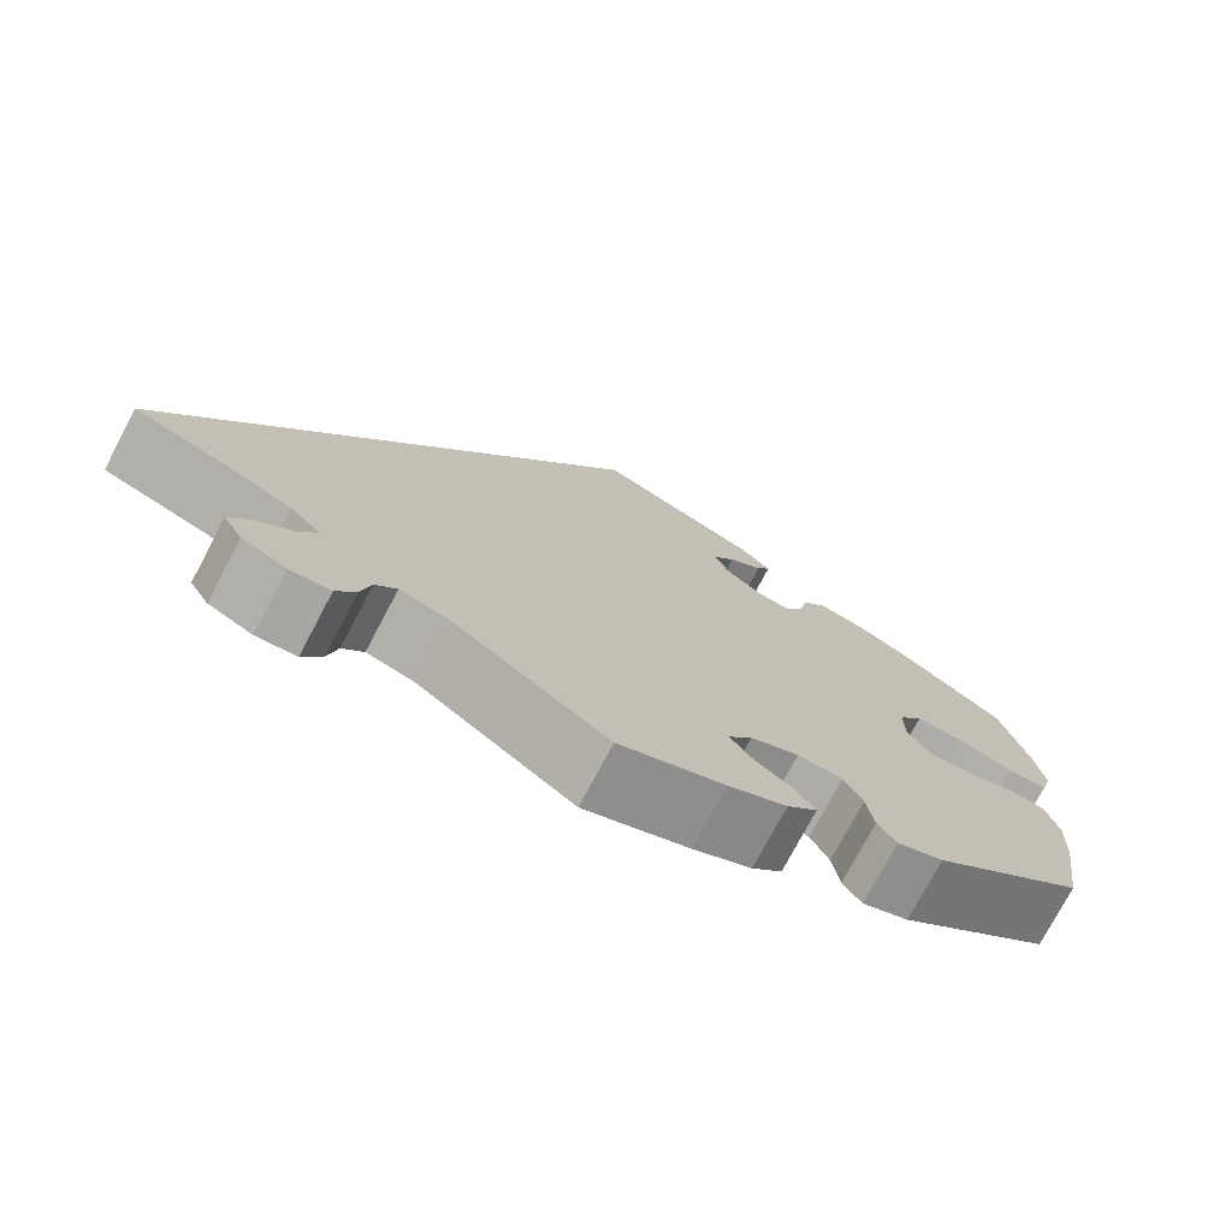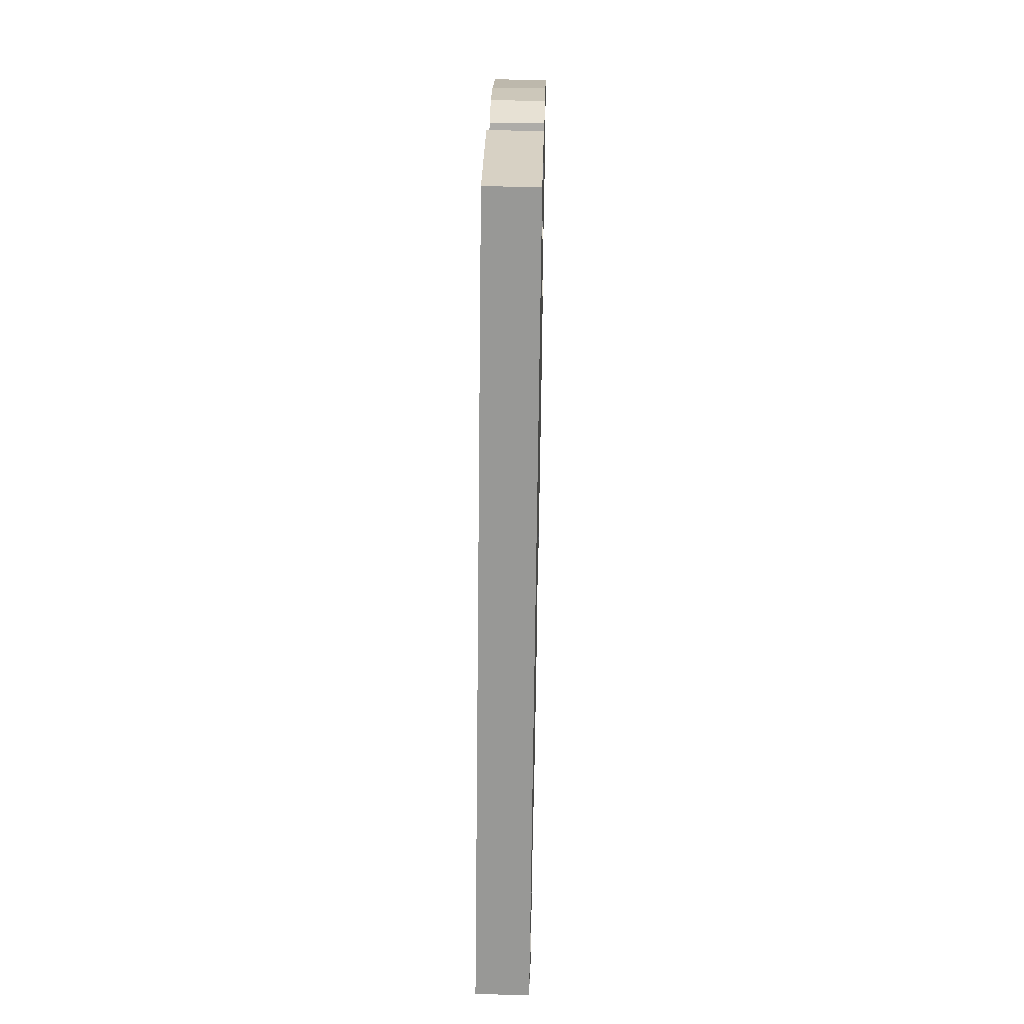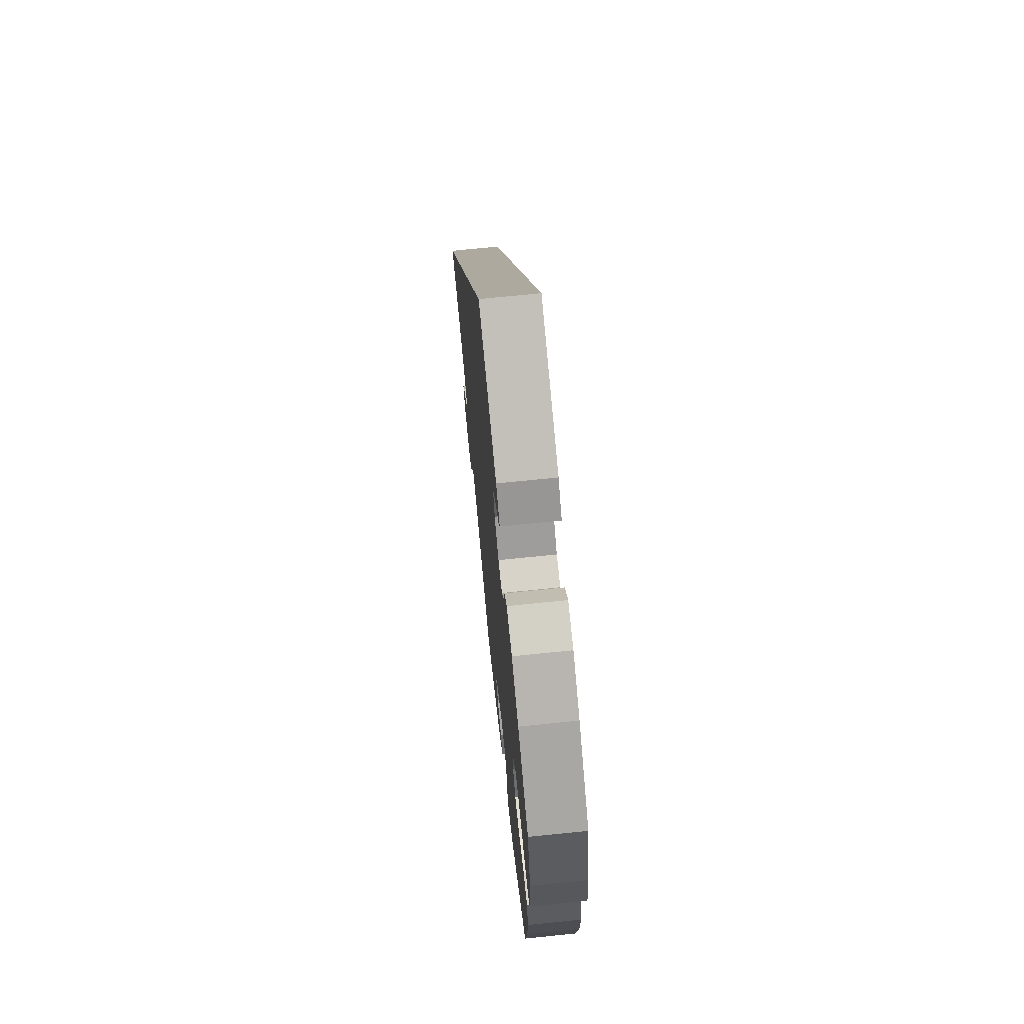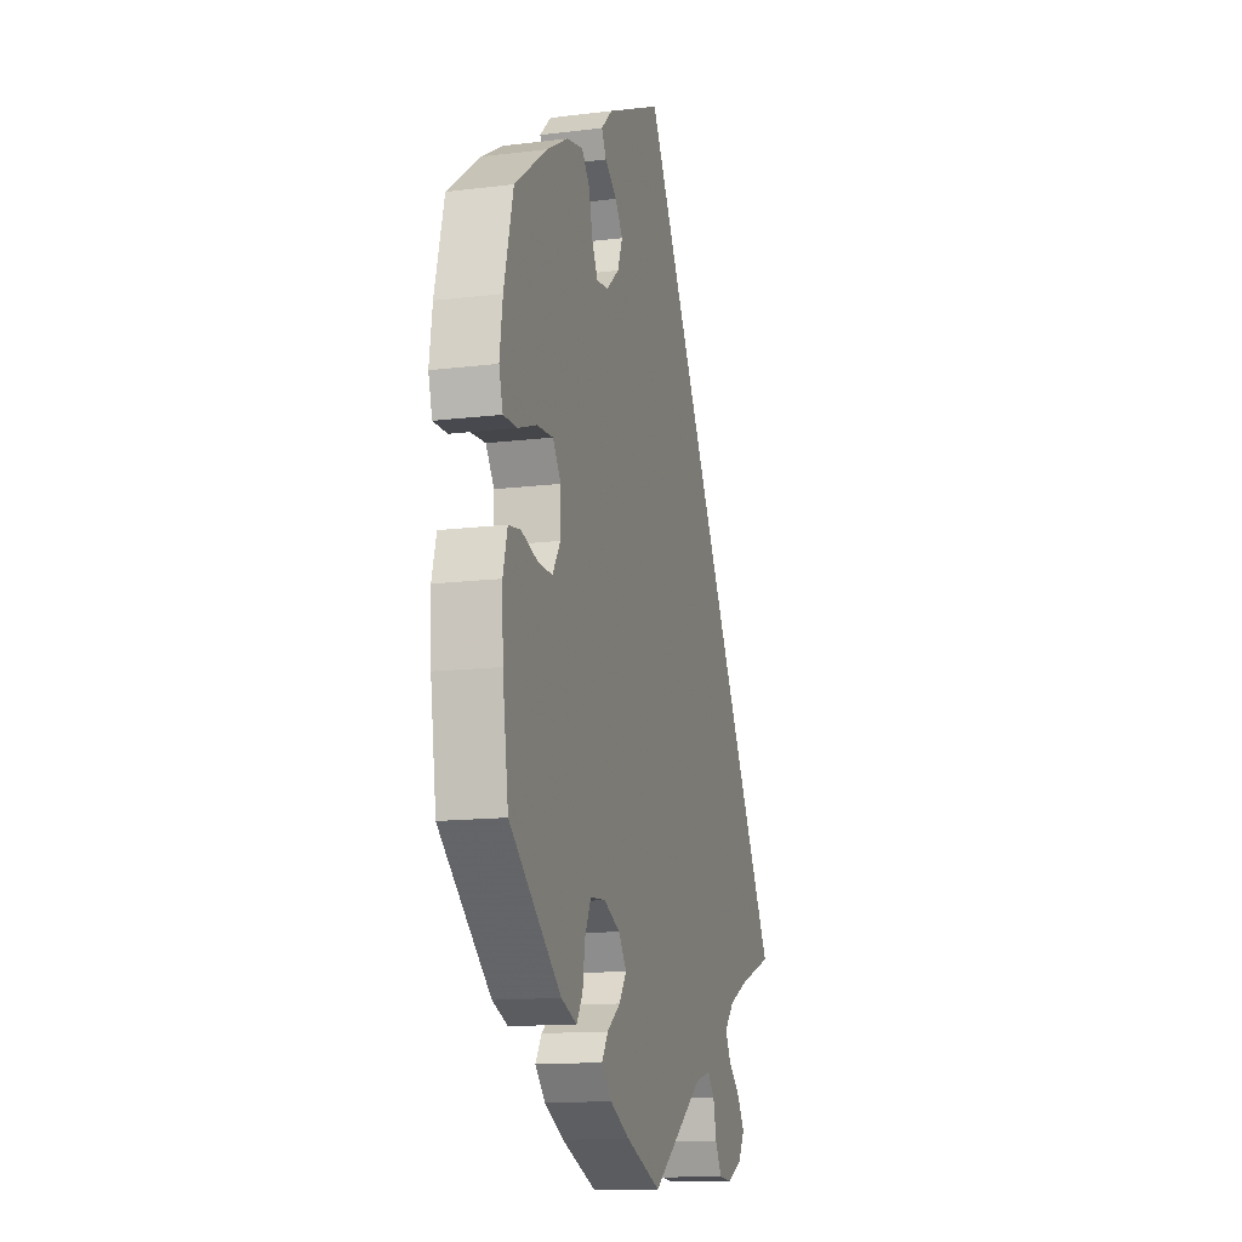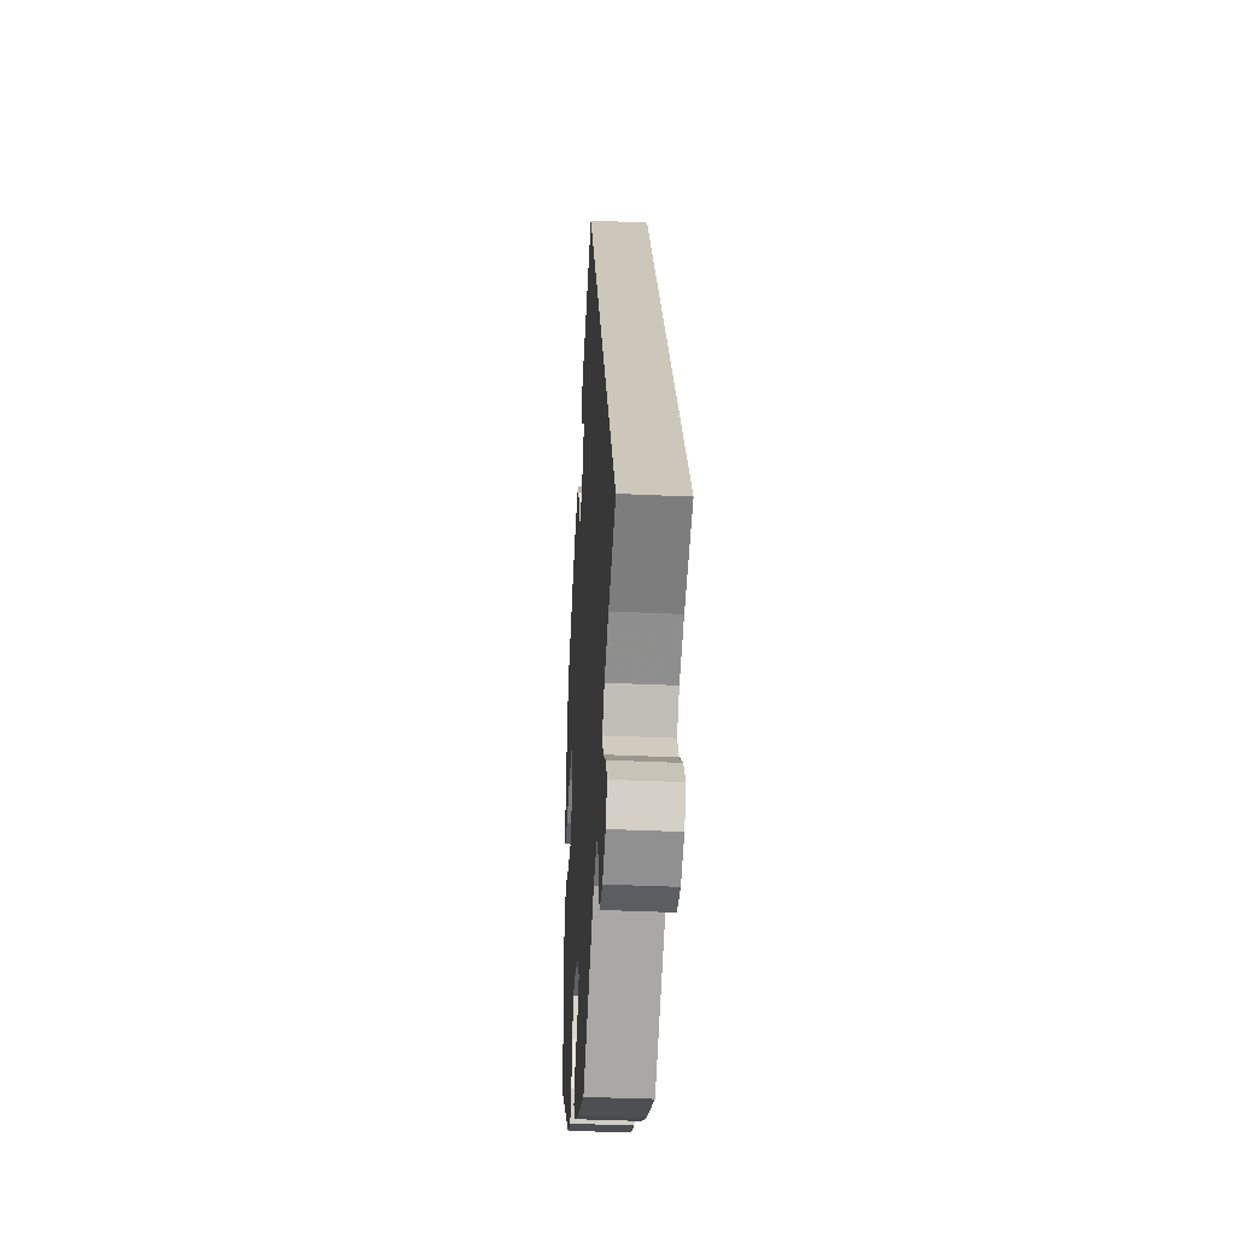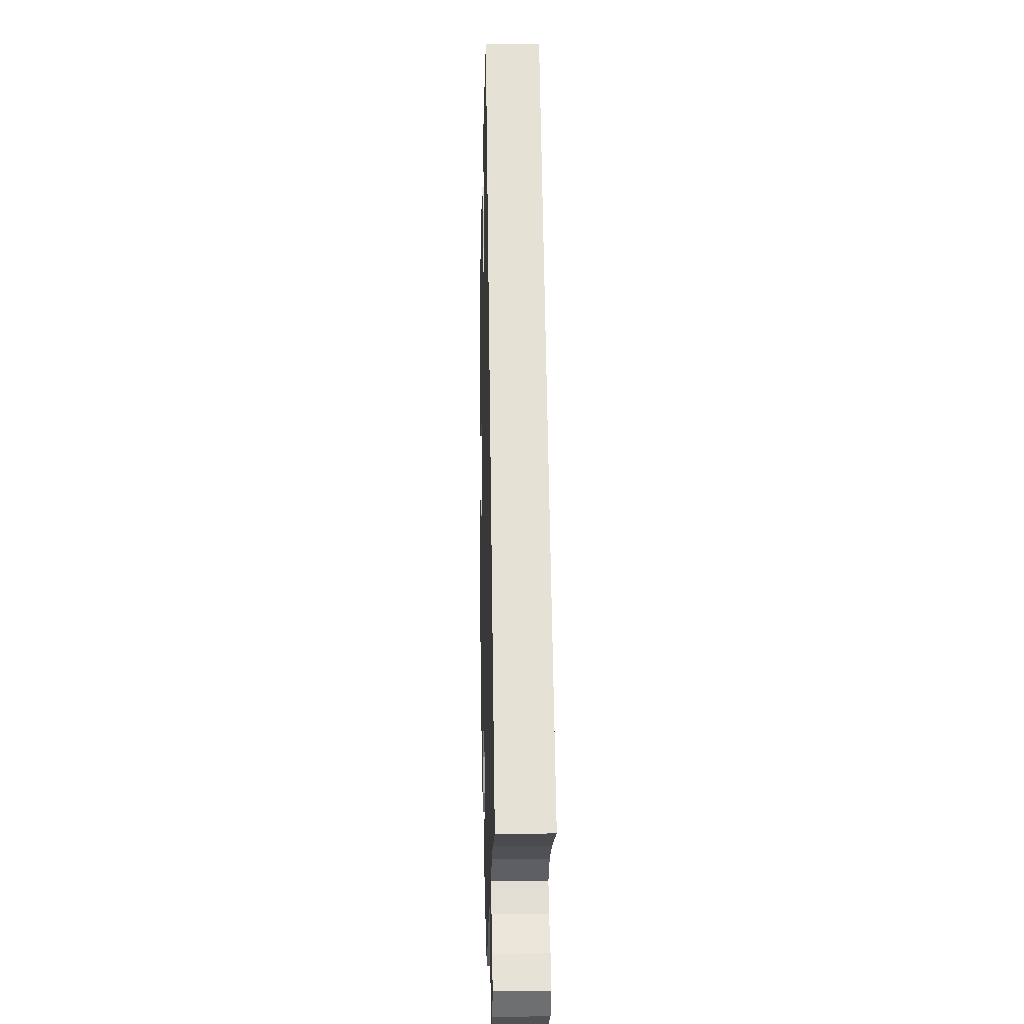
<metadata>
{"format":"obj","ext":"obj","renderer":"f3d","projection":"perspective","resolution":1024,"background":"white","views":[{"elev":-75.6,"azim":-27.9,"up":"+Z"},{"elev":51.4,"azim":-88.7,"up":"+Z"},{"elev":69.2,"azim":84.1,"up":"+Z"},{"elev":-13.8,"azim":105.4,"up":"+Z"},{"elev":-39.1,"azim":-93.4,"up":"+Z"},{"elev":5.6,"azim":-91.6,"up":"+Z"}]}
</metadata>
<code>
v 0.428 0.07 0.391
v 0.363 0.07 -0.456
v 0.16 0.07 0.359
v 0.402 0.07 0.095
v 0.198 0.07 -0.472
v 0.578 0.07 0.114
v -0.334 0.07 -0.595
v -0.382 0.07 -0.493
v -0.321 0.07 -0.42
v 0.565 0.07 0.068
v 0.169 0.07 0.439
v 0.29 0.07 -0.444
v 0.557 0.07 -0.173
v 0.262 0.07 0.356
v -0.266 0.07 -0.553
v -0.231 0.07 -0.476
v -0.255 0.07 -0.504
v 0.155 0.07 -0.365
v -0.406 0.07 -0.532
v -0.421 0.07 -0.352
v -0.34 0.07 -0.456
v -0.177 0.07 -0.492
v 0.119 0.07 -0.574
v 0.143 0.07 0.403
v -0.384 0.07 -0.57
v 0.187 0.07 0.535
v 0.457 0.07 0.091
v 0.185 0.07 -0.541
v 0.374 0.07 0.055
v -0.288 0.07 -0.592
v 0 0.07 -0.62
v 0.311 0.07 -0.476
v 0.568 0.07 0.187
v 0.202 0.07 0.323
v 0.225 0.07 0.499
v 0.519 0.07 0.069
v 0.561 0.07 -0.09
v 0.537 0.07 -0.31
v 0.219 0.07 -0.505
v 0.274 0.07 0.41
v 0.374 0.07 -0.004
v 0.401 0.07 -0.046
v 0.209 0.07 0.469
v -0.355 0.07 -0.384
v 0.505 0.07 -0.028
v 0.45 0.07 -0.045
v 0.282 0.07 -0.388
v 0.546 0.07 -0.034
v 0 0.07 0.62
v 0.261 0.07 -0.344
v 0.357 0.07 0.432
v -0.537 0.07 -0.31
v 0.242 0.07 0.318
v 0.537 0.07 0.31
v 0.21 0.07 -0.34
v 0.128 0.07 -0.403
v 0.301 0.07 0.444
v 0.153 0.07 -0.439
v 0.428 -0 0.391
v 0.363 -0 -0.456
v 0.16 -0 0.359
v 0.402 -0 0.095
v 0.198 -0 -0.472
v 0.578 -0 0.114
v -0.334 -0 -0.595
v -0.382 -0 -0.493
v -0.321 -0 -0.42
v 0.565 -0 0.068
v 0.169 -0 0.439
v 0.29 -0 -0.444
v 0.557 -0 -0.173
v 0.262 -0 0.356
v -0.266 -0 -0.553
v -0.231 -0 -0.476
v -0.255 -0 -0.504
v 0.155 -0 -0.365
v -0.406 -0 -0.532
v -0.421 -0 -0.352
v -0.34 -0 -0.456
v -0.177 -0 -0.492
v 0.119 -0 -0.574
v 0.143 -0 0.403
v -0.384 -0 -0.57
v 0.187 -0 0.535
v 0.457 -0 0.091
v 0.185 -0 -0.541
v 0.374 -0 0.055
v -0.288 -0 -0.592
v 0 -0 -0.62
v 0.311 -0 -0.476
v 0.568 -0 0.187
v 0.202 -0 0.323
v 0.225 -0 0.499
v 0.519 -0 0.069
v 0.561 -0 -0.09
v 0.537 -0 -0.31
v 0.219 -0 -0.505
v 0.274 -0 0.41
v 0.374 -0 -0.004
v 0.401 -0 -0.046
v 0.209 -0 0.469
v -0.355 -0 -0.384
v 0.505 -0 -0.028
v 0.45 -0 -0.045
v 0.282 -0 -0.388
v 0.546 -0 -0.034
v 0 -0 0.62
v 0.261 -0 -0.344
v 0.357 -0 0.432
v -0.537 -0 -0.31
v 0.242 -0 0.318
v 0.537 -0 0.31
v 0.21 -0 -0.34
v 0.128 -0 -0.403
v 0.301 -0 0.444
v 0.153 -0 -0.439
f 14 40 57 51
f 53 14 51 1
f 26 35 43 11
f 26 11 24
f 20 52 49 26
f 44 20 26 24
f 9 44 24 3
f 25 19 8 21
f 17 15 30 7
f 17 7 25 21
f 28 23 31 22
f 28 22 16
f 58 5 39 28
f 56 58 28 16
f 18 56 16
f 55 18 16
f 2 32 12 47
f 2 47 50
f 38 2 50
f 13 38 50 55
f 46 45 48 37
f 42 46 37 13
f 6 10 36 27
f 6 27 4
f 33 6 4
f 53 1 54 33
f 21 9 3 34
f 16 17 21 34
f 42 13 55 16
f 41 42 16
f 29 41 16 34
f 4 29 34 53
f 33 4 53
f 109 115 98 72
f 59 109 72 111
f 69 101 93 84
f 82 69 84
f 84 107 110 78
f 82 84 78 102
f 61 82 102 67
f 79 66 77 83
f 65 88 73 75
f 79 83 65 75
f 80 89 81 86
f 74 80 86
f 86 97 63 116
f 74 86 116 114
f 74 114 76
f 74 76 113
f 105 70 90 60
f 108 105 60
f 108 60 96
f 113 108 96 71
f 95 106 103 104
f 71 95 104 100
f 85 94 68 64
f 62 85 64
f 62 64 91
f 91 112 59 111
f 92 61 67 79
f 92 79 75 74
f 74 113 71 100
f 74 100 99
f 92 74 99 87
f 111 92 87 62
f 111 62 91
f 33 91 64 6
f 6 64 68 10
f 10 68 94 36
f 36 94 85 27
f 27 85 62 4
f 4 62 87 29
f 29 87 99 41
f 41 99 100 42
f 42 100 104 46
f 46 104 103 45
f 45 103 106 48
f 48 106 95 37
f 37 95 71 13
f 13 71 96 38
f 38 96 60 2
f 2 60 90 32
f 32 90 70 12
f 12 70 105 47
f 47 105 108 50
f 50 108 113 55
f 55 113 76 18
f 18 76 114 56
f 56 114 116 58
f 58 116 63 5
f 5 63 97 39
f 39 97 86 28
f 28 86 81 23
f 23 81 89 31
f 31 89 80 22
f 22 80 74 16
f 16 74 75 17
f 17 75 73 15
f 15 73 88 30
f 30 88 65 7
f 7 65 83 25
f 25 83 77 19
f 19 77 66 8
f 8 66 79 21
f 21 79 67 9
f 9 67 102 44
f 44 102 78 20
f 20 78 110 52
f 52 110 107 49
f 49 107 84 26
f 26 84 93 35
f 35 93 101 43
f 43 101 69 11
f 11 69 82 24
f 24 82 61 3
f 3 61 92 34
f 34 92 111 53
f 53 111 72 14
f 14 72 98 40
f 40 98 115 57
f 57 115 109 51
f 51 109 59 1
f 1 59 112 54
f 54 112 91 33

</code>
